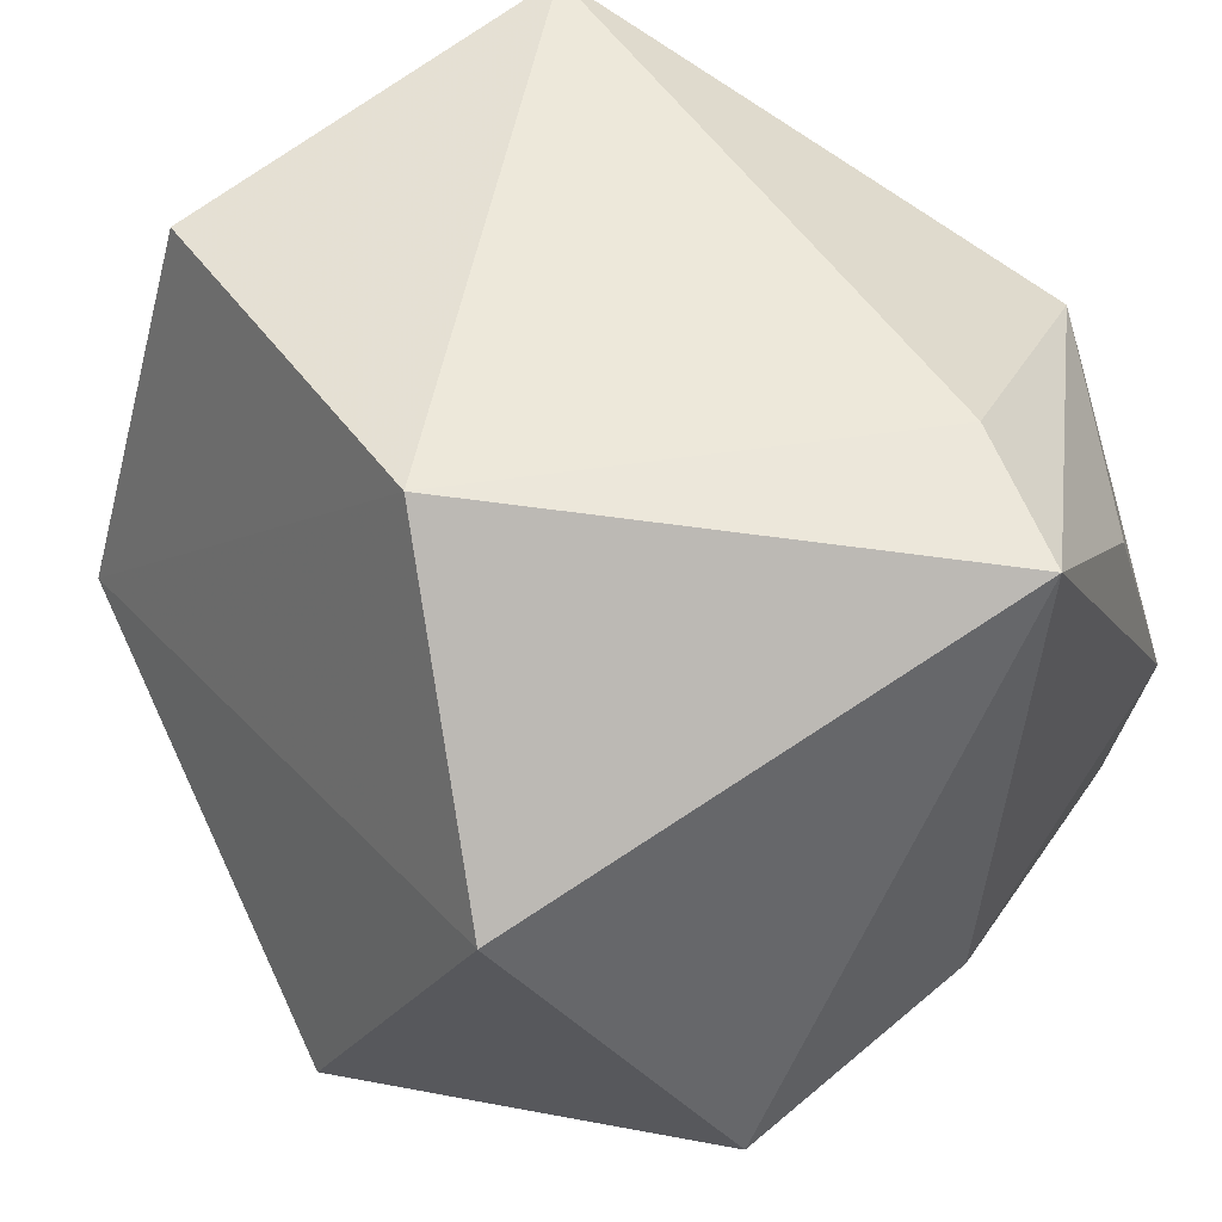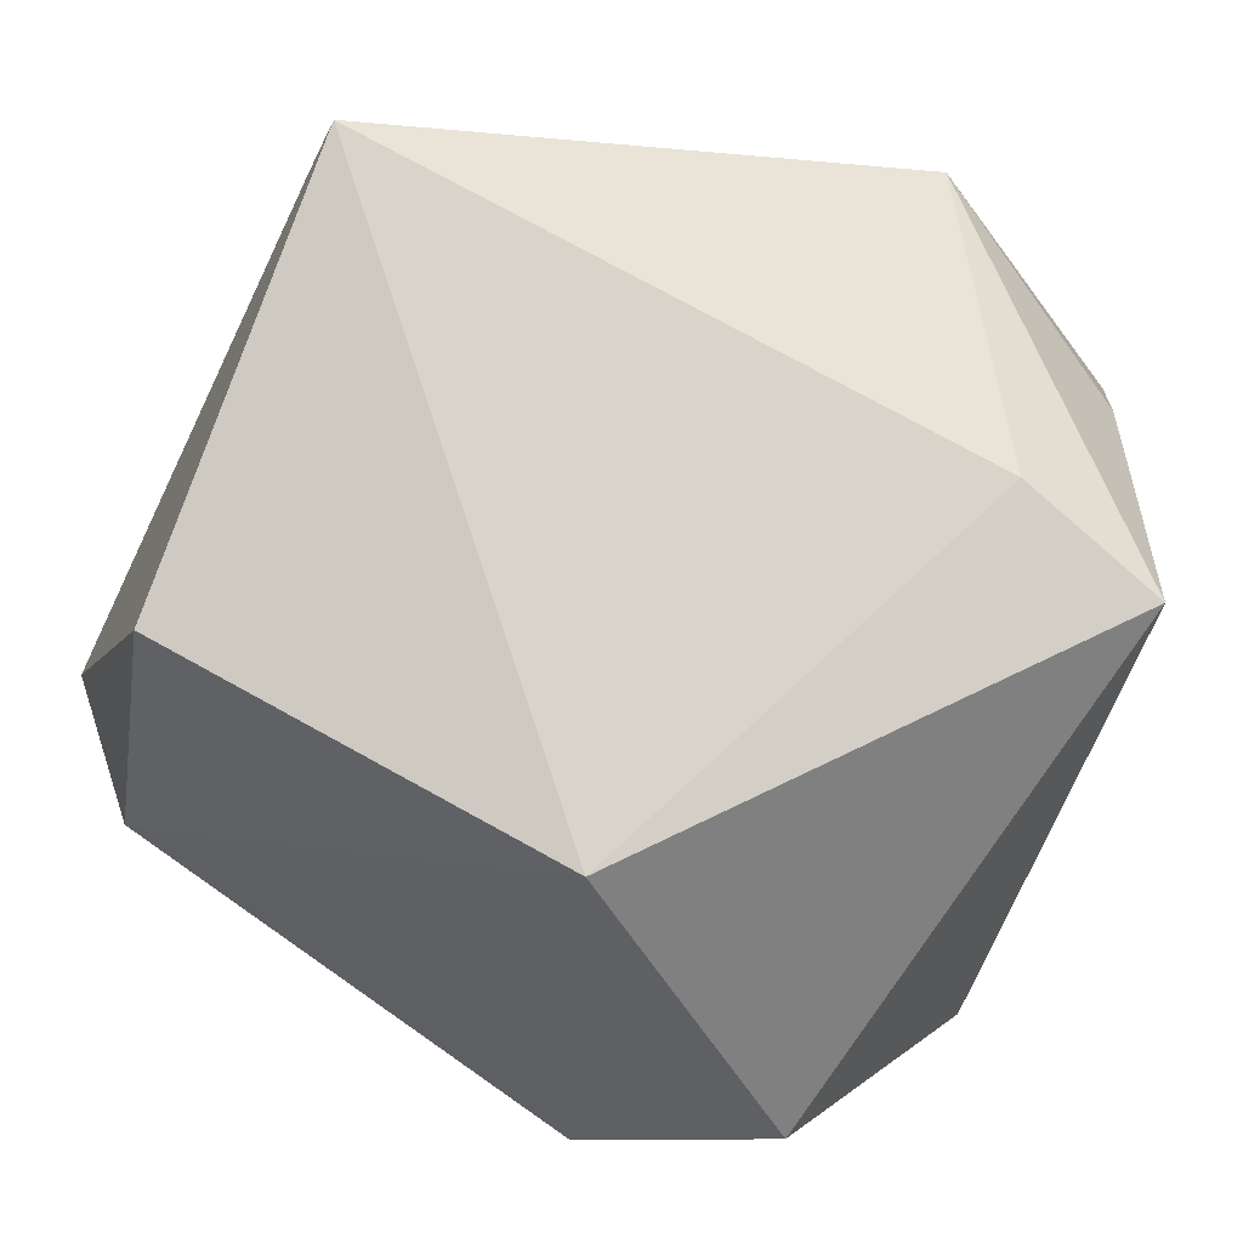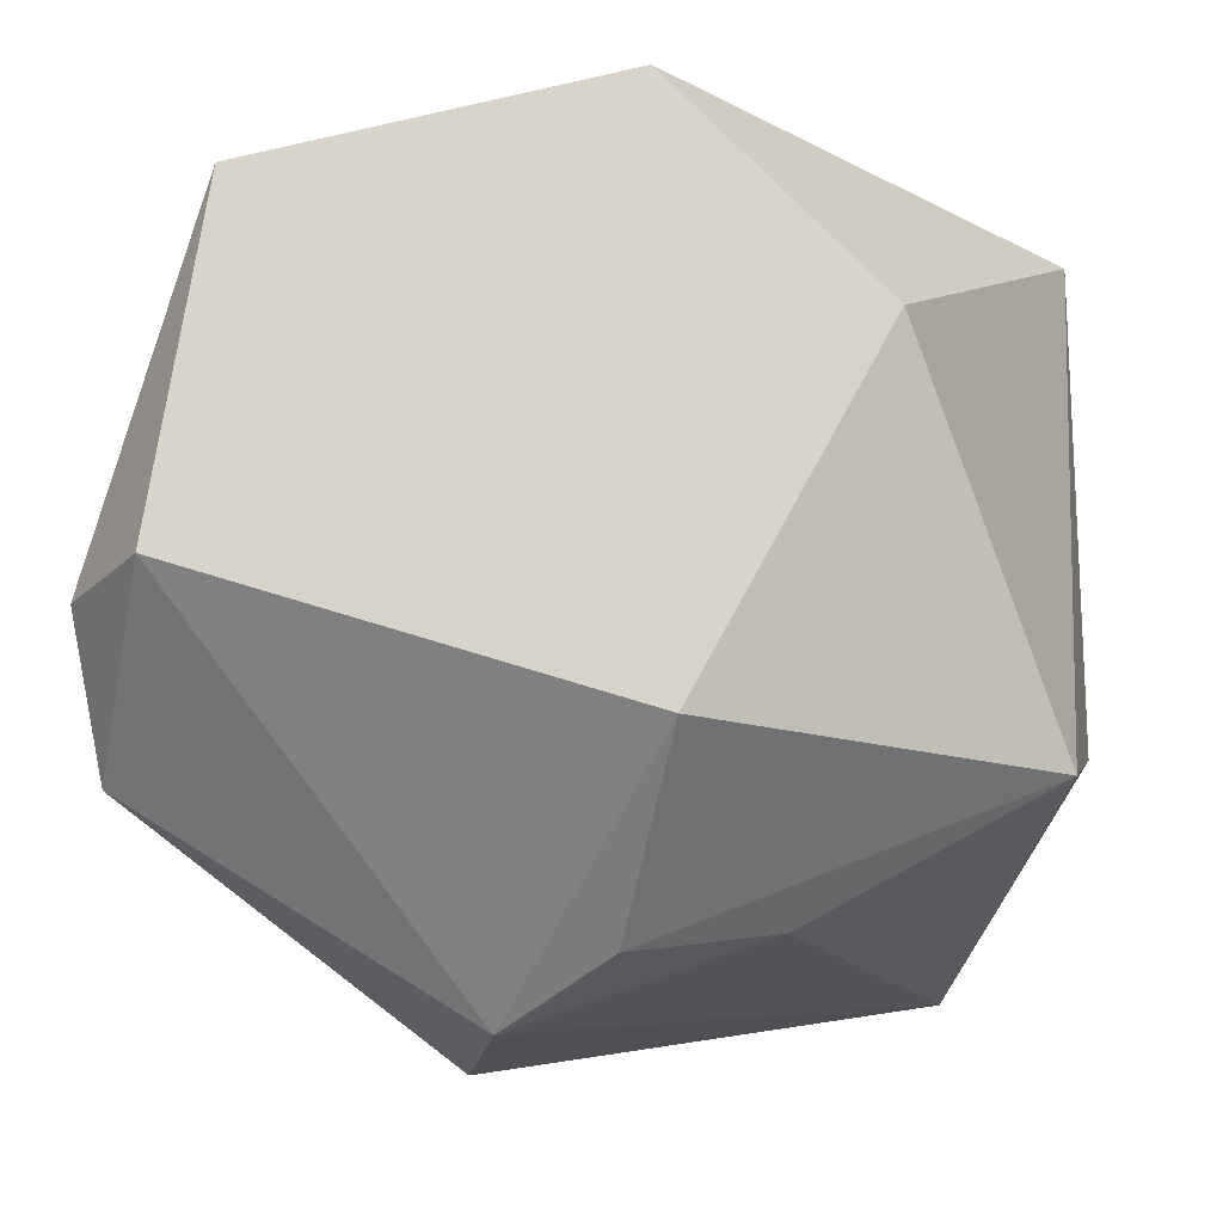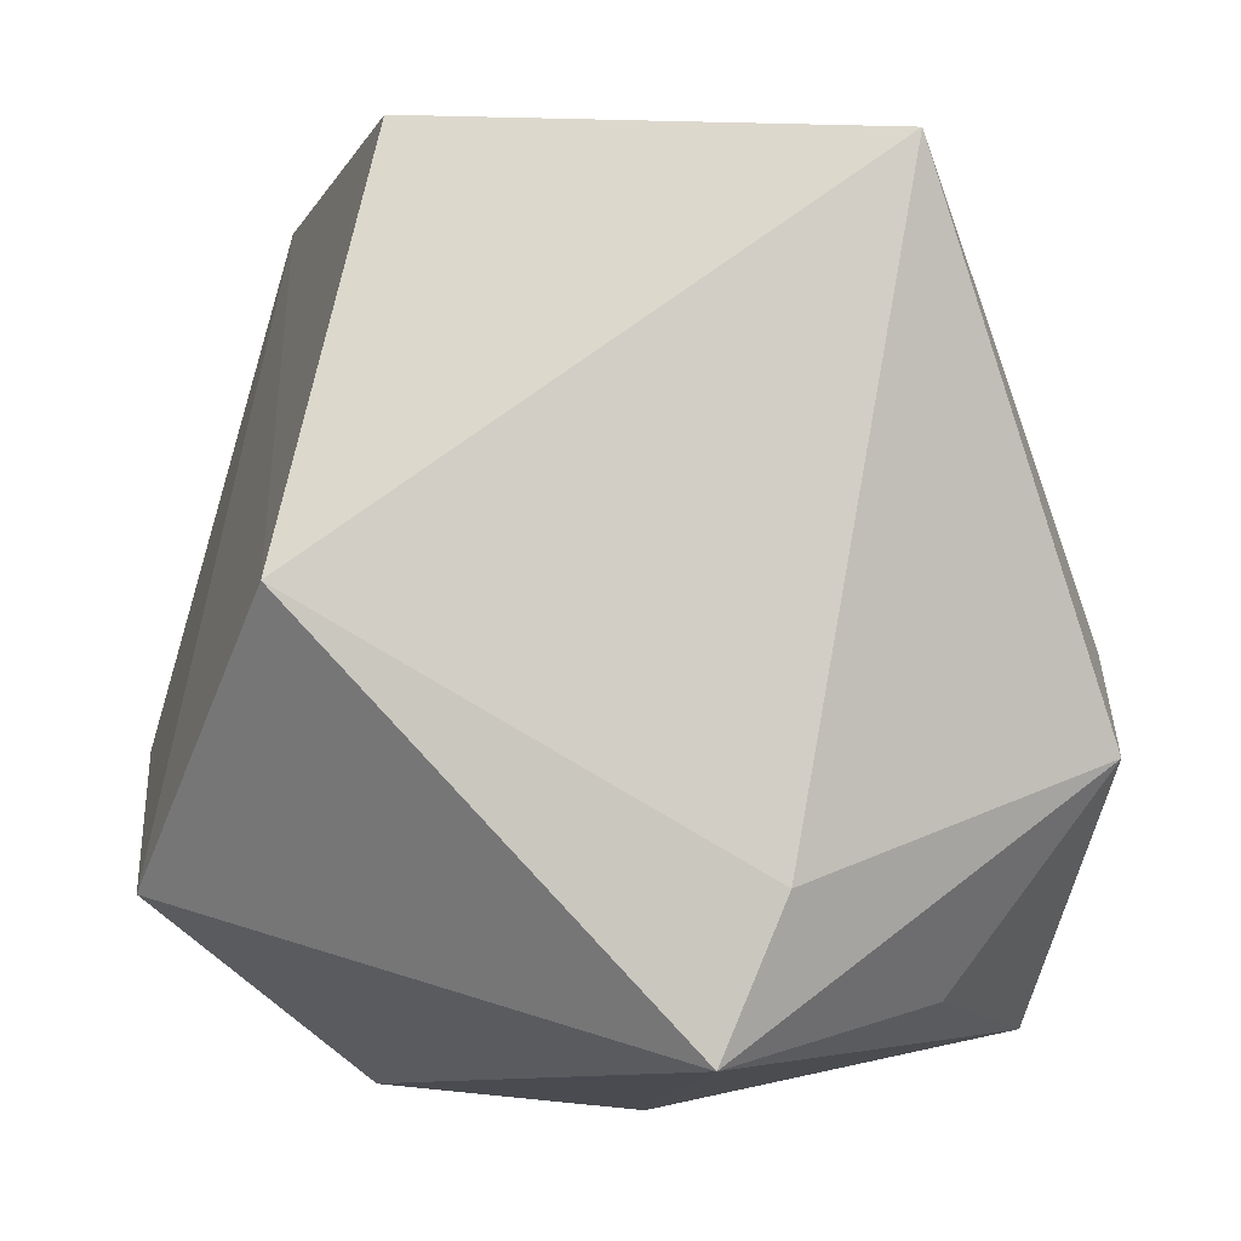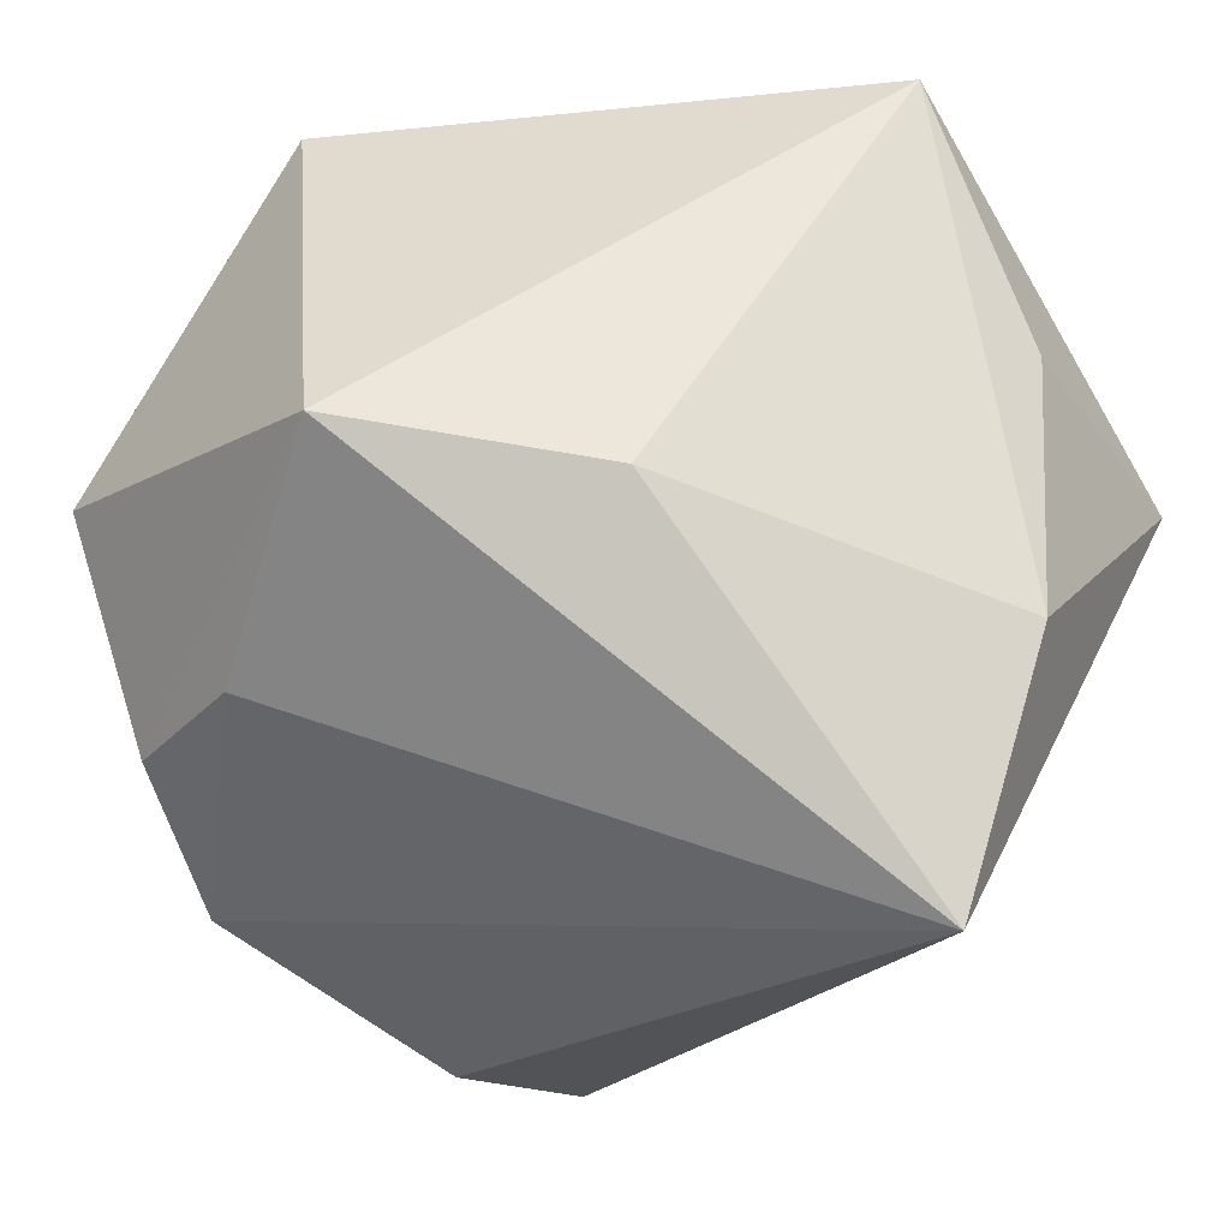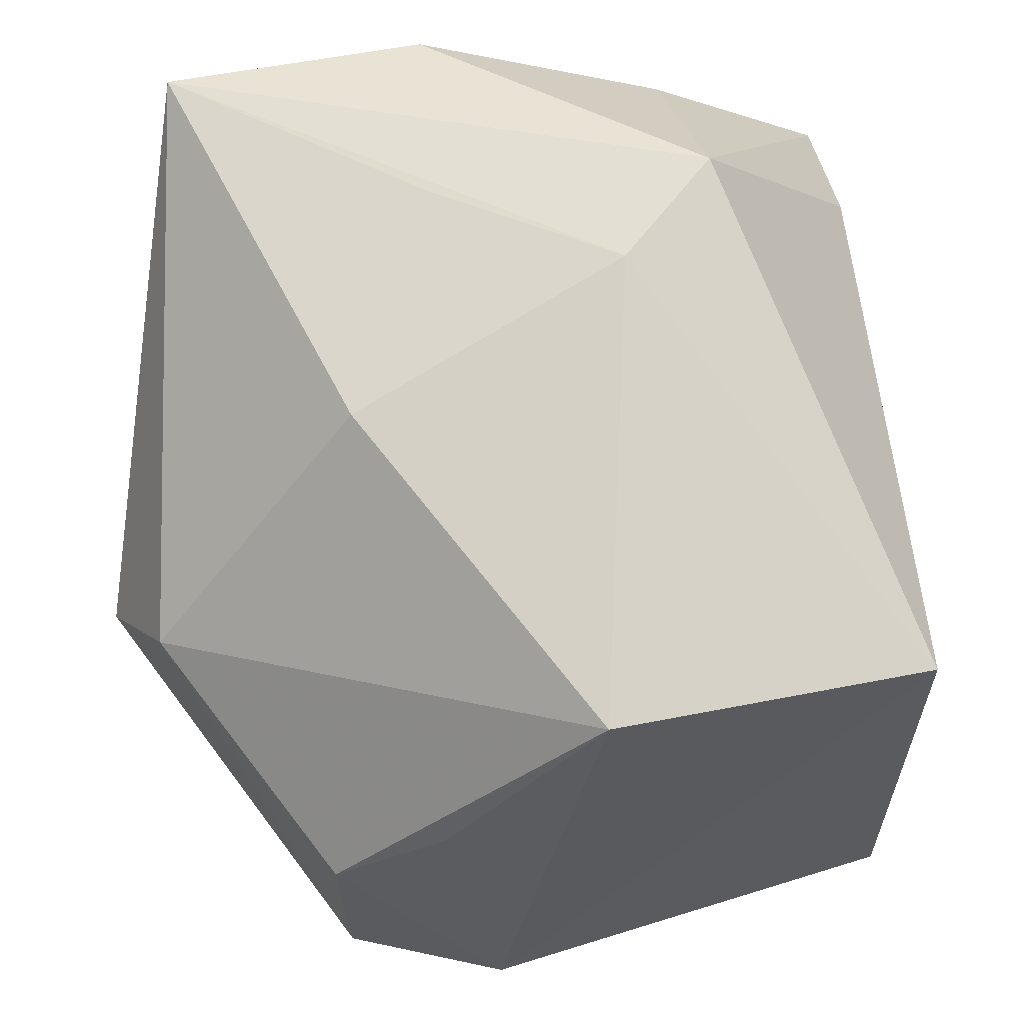
<metadata>
{"format":"obj","ext":"obj","renderer":"f3d","projection":"perspective","resolution":1024,"background":"white","views":[{"elev":49.6,"azim":143.1,"up":"+Z"},{"elev":78.5,"azim":114.5,"up":"+Z"},{"elev":-13.3,"azim":102.1,"up":"+Z"},{"elev":78.0,"azim":-172.6,"up":"+Z"},{"elev":54.4,"azim":-155.8,"up":"+Y"},{"elev":-35.1,"azim":-86.0,"up":"+Y"}]}
</metadata>
<code>
v -0.0113 -0.02128 0.004266
v 0.01874 0.01522 0.006413
v 0.02199 0.006656 -0.01036
v 0.0008936 -0.02194 -0.009903
v -0.01509 0.01547 0.007713
v -0.005857 -0.0121 -0.01834
v 0.01784 -0.01699 -0.001762
v 0.01457 0.002764 -0.01846
v 0.01049 0.008983 -0.01733
v -0.0211 0.004849 0.0101
v -0.006049 0.02009 0.01618
v 0.0137 0.004009 0.01976
v -0.001438 -0.007558 -0.02182
v -0.002344 -0.02194 -0.004041
v -0.02127 0.01165 -0.017
v -0.009499 -0.01759 0.01976
v 0.009092 0.02077 -0.01101
v -0.008019 0.0129 0.01744
v 0.01044 -0.003399 -0.02122
v 0.01199 -0.01614 0.01763
v -0.003505 0.02055 -0.008066
v 0.01249 -0.02194 -0.002452
v 0.00887 -0.02158 -0.01002
v -0.01972 0.015 -0.004408
v -0.02055 0.003994 -0.00356
v -0.02025 -0.0003808 0.005853
v -0.01733 -0.007013 -0.007462
f 12 16 20
f 20 16 22
f 22 16 1
f 7 20 22
f 12 20 7
f 15 13 6
f 15 10 24
f 18 10 16
f 11 10 18
f 18 16 12
f 12 11 18
f 26 10 15
f 26 1 16
f 16 10 26
f 15 17 9
f 3 17 2
f 12 7 2
f 2 7 3
f 2 11 12
f 2 17 11
f 3 7 19
f 19 13 15
f 15 9 19
f 15 6 27
f 27 6 1
f 1 26 27
f 22 1 14
f 22 14 4
f 1 6 4
f 4 14 1
f 5 10 11
f 11 24 5
f 5 24 10
f 11 17 21
f 21 24 11
f 21 17 15
f 15 24 21
f 3 19 8
f 8 19 9
f 8 17 3
f 8 9 17
f 25 26 15
f 15 27 25
f 25 27 26
f 13 19 23
f 23 6 13
f 23 4 6
f 22 4 23
f 23 7 22
f 23 19 7

</code>
